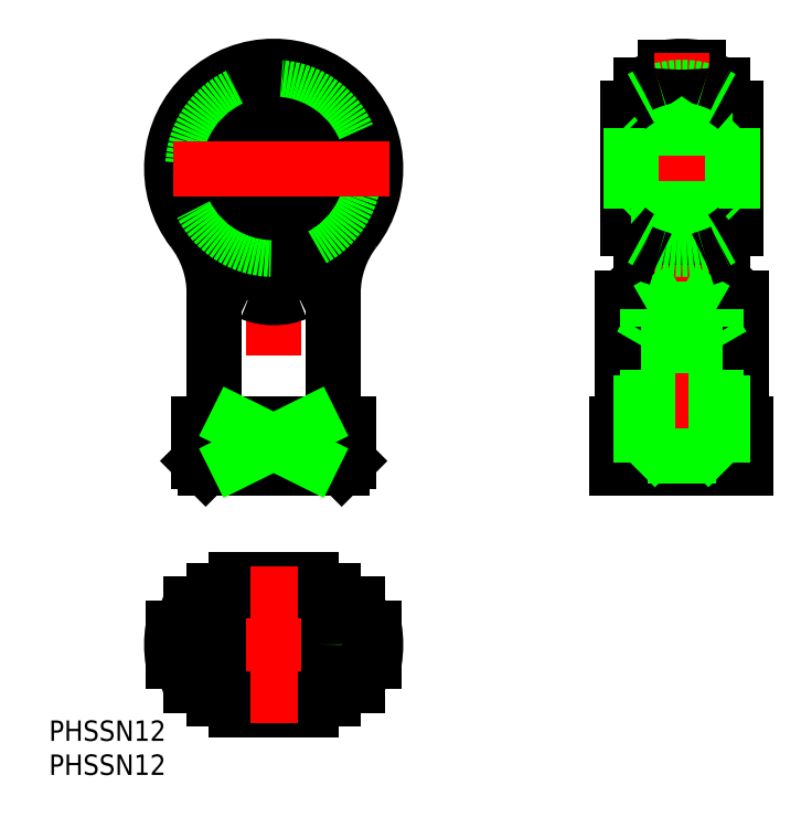
<metadata>
{"format":"dxf","ext":"dxf","renderer":"ezdxf+matplotlib","layout":"modelspace","background":"white","min_lineweight":24,"dpi":150}
</metadata>
<code>
0
SECTION
2
ENTITIES
0
TEXT
8
0
10
-33.04
20
-14.13
30
0
40
3
1
PHSSN12
0
TEXT
8
0
10
-33.04
20
-19.13
30
0
40
3
1
PHSSN12
0
LINE
8
CENTER
10
17
20
0
30
0
11
-17
21
0
31
0
0
LINE
8
CENTER
10
0
20
87
30
0
11
0
21
24
31
0
0
LINE
8
0
10
-5.545
20
27
30
0
11
-5.545
21
32.5
31
0
0
LINE
8
0
10
5.545
20
27
30
0
11
5.545
21
32.5
31
0
0
LINE
8
0
10
-11
20
32.5
30
0
11
-11
21
27
31
0
0
LINE
8
0
10
11
20
27
30
0
11
11
21
32.5
31
0
0
LINE
8
0
10
-10.72
20
2.45
30
0
11
-14.8
21
2.45
31
0
0
LINE
8
0
10
-10.72
20
-2.45
30
0
11
-14.8
21
-2.45
31
0
0
ARC
8
0
10
0
20
-1.847e-13
30
0
40
15
50
170.6
51
189.4
0
LINE
8
0
10
10
20
26
30
0
11
-10
21
26
31
0
0
ARC
8
0
10
0
20
0
30
0
40
11
50
300.3
51
59.73
0
ARC
8
0
10
0
20
0
30
0
40
10
50
288.2
51
71.81
0
LINE
8
0
10
5.545
20
27
30
0
11
11
21
27
31
0
0
ARC
8
0
10
0
20
0
30
0
40
11
50
120.3
51
239.7
0
ARC
8
0
10
0
20
0
30
0
40
10
50
108.2
51
251.8
0
LINE
8
0
10
-5.545
20
-9.5
30
0
11
5.545
21
-9.5
31
0
0
LINE
8
0
10
5.545
20
9.5
30
0
11
-5.545
21
9.5
31
0
0
ARC
8
0
10
1.888
20
41.57
30
0
40
16.36
50
243
51
252.2
0
LINE
8
0
10
-11
20
27
30
0
11
-5.545
21
27
31
0
0
LINE
8
0
10
-11
20
27
30
0
11
-10
21
26
31
0
0
ARC
8
0
10
-1.888
20
41.57
30
0
40
16.36
50
287.8
51
297
0
LINE
8
0
10
14.8
20
-2.45
30
0
11
10.72
21
-2.45
31
0
0
LINE
8
0
10
14.8
20
2.45
30
0
11
10.72
21
2.45
31
0
0
ARC
8
0
10
0
20
-1.847e-13
30
0
40
15
50
350.6
51
9.4
0
LINE
8
0
10
10
20
26
30
0
11
11
21
27
31
0
0
ARC
8
0
10
1.4e-14
20
70
30
0
40
14.8
50
321.7
51
218.3
0
ARC
8
0
10
1.4e-14
20
70
30
0
40
15
50
322.3
51
217.7
0
ARC
8
0
10
1.4e-14
20
70
30
0
40
15.7
50
231.9
51
308.1
0
ARC
8
0
10
2.248
20
63.91
30
0
40
13.48
50
207.7
51
245.2
0
ARC
8
0
10
-2.512
20
64.19
30
0
40
13.84
50
295.3
51
331.8
0
ARC
8
0
10
-23.75
20
51.67
30
0
40
15
50
0
51
37.66
0
ARC
8
0
10
23.75
20
51.67
30
0
40
15
50
142.3
51
180
0
LINE
8
0
10
-11
20
32.5
30
0
11
11
21
32.5
31
0
0
LINE
8
0
10
-8.75
20
51.67
30
0
11
-8.75
21
34.75
31
0
0
ARC
8
0
10
1.4e-14
20
59.94
30
0
40
8.939
50
247.7
51
292.3
0
LINE
8
0
10
8.75
20
34.75
30
0
11
8.75
21
51.67
31
0
0
CIRCLE
8
0
10
1.4e-14
20
70
30
0
40
13.64
0
CIRCLE
8
0
10
1.4e-14
20
70
30
0
40
12.25
0
ARC
8
0
10
-23.52
20
51.44
30
0
40
15.17
50
24.15
51
38.28
0
ARC
8
0
10
23.52
20
51.44
30
0
40
15.17
50
141.7
51
155.9
0
LINE
8
0
10
69.5
20
26
30
0
11
69.5
21
32.5
31
0
0
LINE
8
0
10
50.5
20
26
30
0
11
50.5
21
32.5
31
0
0
LINE
8
0
10
69.5
20
26
30
0
11
50.5
21
26
31
0
0
LINE
8
0
10
50.5
20
27
30
0
11
69.5
21
27
31
0
0
ARC
8
0
10
4.205
20
102.2
30
0
40
69.49
50
313.4
51
320.1
0
ARC
8
0
10
118.8
20
105
30
0
40
73.61
50
220
51
226.4
0
LINE
8
0
10
50.5
20
32.5
30
0
11
69.5
21
32.5
31
0
0
LINE
8
0
10
51.25
20
51
30
0
11
51.25
21
33.25
31
0
0
ARC
8
0
10
290.2
20
-192.9
30
0
40
341.4
50
134.3
51
134.4
0
LINE
8
0
10
68.75
20
33.25
30
0
11
68.75
21
51
31
0
0
ARC
8
0
10
-170.2
20
-192.9
30
0
40
341.4
50
45.58
51
45.74
0
ARC
8
0
10
60
20
70
30
0
40
15
50
80.6
51
99.4
0
LINE
8
0
10
57.55
20
84.8
30
0
11
57.55
21
57.64
31
0
0
LINE
8
0
10
54
20
82.25
30
0
11
54
21
57.75
31
0
0
LINE
8
0
10
62.45
20
84.8
30
0
11
62.45
21
57.64
31
0
0
LINE
8
0
10
66
20
82.25
30
0
11
66
21
57.75
31
0
0
LINE
8
CENTER
10
70
20
70
30
0
11
50
21
70
31
0
0
LINE
8
CENTER
10
60
20
24
30
0
11
60
21
87
31
0
0
CIRCLE
8
0
10
0
20
0
30
0
40
6
0
CIRCLE
8
0
10
0
20
0
30
0
40
5.053
0
ARC
8
0
10
-11
20
34.75
30
0
40
2.25
50
270
51
0
0
ARC
8
0
10
11
20
34.75
30
0
40
2.25
50
180
51
270
0
ARC
8
0
10
50.5
20
33.25
30
0
40
0.75
50
270
51
0
0
ARC
8
0
10
69.5
20
33.25
30
0
40
0.75
50
180
51
270
0
LINE
8
0
10
54.95
20
27.75
30
0
11
54.95
21
49.25
31
0
0
LINE
8
0
10
54
20
26.8
30
0
11
54
21
44
31
0
0
LINE
8
0
10
66
20
26.8
30
0
11
66
21
44
31
0
0
LINE
8
0
10
65.05
20
27.75
30
0
11
65.05
21
49.25
31
0
0
LINE
8
0
10
65.05
20
49.25
30
0
11
60
21
52.17
31
0
0
LINE
8
0
10
66
20
44
30
0
11
54
21
44
31
0
0
LINE
8
0
10
65.05
20
49.25
30
0
11
54.95
21
49.25
31
0
0
LINE
8
0
10
54
20
44
30
0
11
54.95
21
45.64
31
0
0
LINE
8
0
10
54.95
20
49.25
30
0
11
60
21
52.17
31
0
0
LINE
8
0
10
66
20
44
30
0
11
65.05
21
45.64
31
0
0
CIRCLE
8
0
10
0
20
0
30
0
40
6.803
0
LINE
8
0
10
65.05
20
27.75
30
0
11
54.95
21
27.75
31
0
0
LINE
8
0
10
54.95
20
27.75
30
0
11
53.2
21
26
31
0
0
LINE
8
0
10
65.05
20
27.75
30
0
11
66.8
21
26
31
0
0
LINE
8
0
10
68
20
78.82
30
0
11
68
21
61.18
31
0
0
LINE
8
0
10
52
20
78.82
30
0
11
52
21
61.18
31
0
0
CIRCLE
8
0
10
1.4e-14
20
70
30
0
40
8.816
0
CIRCLE
8
0
10
0
20
70
30
0
40
10.28
0
CIRCLE
8
0
10
0
20
70
30
0
40
11.9
0
CIRCLE
8
0
10
1.4e-14
20
70
30
0
40
6
0
CIRCLE
8
0
10
1.4e-14
20
70
30
0
40
6.5
0
LINE
8
0
10
52.5
20
64
30
0
11
52
21
63.5
31
0
0
LINE
8
0
10
52.5
20
76
30
0
11
52
21
76.5
31
0
0
LINE
8
0
10
67.5
20
76
30
0
11
68
21
76.5
31
0
0
LINE
8
0
10
67.5
20
64
30
0
11
68
21
63.5
31
0
0
LINE
8
0
10
52.5
20
76
30
0
11
52.5
21
64
31
0
0
LINE
8
0
10
52.5
20
64
30
0
11
67.5
21
64
31
0
0
LINE
8
0
10
67.5
20
64
30
0
11
67.5
21
76
31
0
0
LINE
8
0
10
67.5
20
76
30
0
11
52.5
21
76
31
0
0
LINE
8
CENTER
10
17
20
70
30
0
11
-17
21
70
31
0
0
LINE
8
CENTER
10
0
20
11.5
30
0
11
0
21
-11.5
31
0
0
LINE
8
0
10
-5.545
20
32.5
30
0
11
5.545
21
27
31
0
0
LINE
8
0
10
5.545
20
32.5
30
0
11
-5.545
21
27
31
0
0
ARC
8
0
10
60
20
70
30
0
40
11.9
50
47.78
51
59.74
0
ARC
8
0
10
60
20
70
30
0
40
11.9
50
227.8
51
239.7
0
ARC
8
0
10
60
20
70
30
0
40
11.9
50
239.7
51
300.3
0
ARC
8
0
10
60
20
70
30
0
40
11.9
50
300.3
51
312.2
0
ARC
8
0
10
60
20
70
30
0
40
11.9
50
120.3
51
132.2
0
ARC
8
0
10
60
20
70
30
0
40
11.9
50
59.74
51
120.3
0
LINE
8
0
10
8.816
20
8
30
0
11
7.55
21
8
31
0
0
ARC
8
0
10
0
20
-1.843e-13
30
0
40
11.9
50
137.8
51
149.7
0
LINE
8
0
10
8.816
20
-8
30
0
11
7.55
21
-8
31
0
0
ARC
8
0
10
0
20
-1.843e-13
30
0
40
11.9
50
210.3
51
222.2
0
ARC
8
0
10
0
20
-1.843e-13
30
0
40
11.9
50
317.8
51
329.7
0
ARC
8
0
10
0
20
-1.843e-13
30
0
40
11.9
50
30.26
51
42.22
0
LINE
8
0
10
-7.55
20
8
30
0
11
-8.816
21
8
31
0
0
LINE
8
0
10
-7.55
20
-8
30
0
11
-8.816
21
-8
31
0
0
ARC
8
0
10
60
20
70
30
0
40
13.64
50
105.1
51
116.1
0
ARC
8
0
10
63.95
20
84.62
30
0
40
1.5
50
180
51
254.9
0
ARC
8
0
10
56.05
20
84.62
30
0
40
1.5
50
285.1
51
7e-15
0
ARC
8
0
10
60
20
70
30
0
40
13.64
50
63.9
51
74.88
0
ARC
8
0
10
60
20
70
30
0
40
13.64
50
243.9
51
254.9
0
ARC
8
0
10
60
20
70
30
0
40
13.64
50
285.1
51
296.1
0
ARC
8
0
10
56.05
20
55.38
30
0
40
1.5
50
61.96
51
74.88
0
ARC
8
0
10
63.95
20
55.38
30
0
40
1.5
50
105.1
51
117.9
0
ARC
8
0
10
-14.62
20
-3.95
30
0
40
1.5
50
15.12
51
90
0
ARC
8
0
10
0
20
-1.843e-13
30
0
40
13.64
50
195.1
51
206.1
0
LINE
8
0
10
12.25
20
-6
30
0
11
9.22
21
-6
31
0
0
ARC
8
0
10
0
20
-1.843e-13
30
0
40
13.64
50
153.9
51
164.9
0
ARC
8
0
10
-14.62
20
3.95
30
0
40
1.5
50
270
51
344.9
0
LINE
8
0
10
12.25
20
6
30
0
11
9.22
21
6
31
0
0
ARC
8
0
10
0
20
-1.843e-13
30
0
40
13.64
50
15.12
51
26.1
0
ARC
8
0
10
14.62
20
3.95
30
0
40
1.5
50
195.1
51
270
0
ARC
8
0
10
14.62
20
-3.95
30
0
40
1.5
50
90
51
164.9
0
ARC
8
0
10
0
20
-1.843e-13
30
0
40
13.64
50
333.9
51
344.9
0
LINE
8
0
10
-9.22
20
-6
30
0
11
-12.25
21
-6
31
0
0
LINE
8
0
10
-9.22
20
6
30
0
11
-12.25
21
6
31
0
0
ENDSEC
0
EOF

</code>
